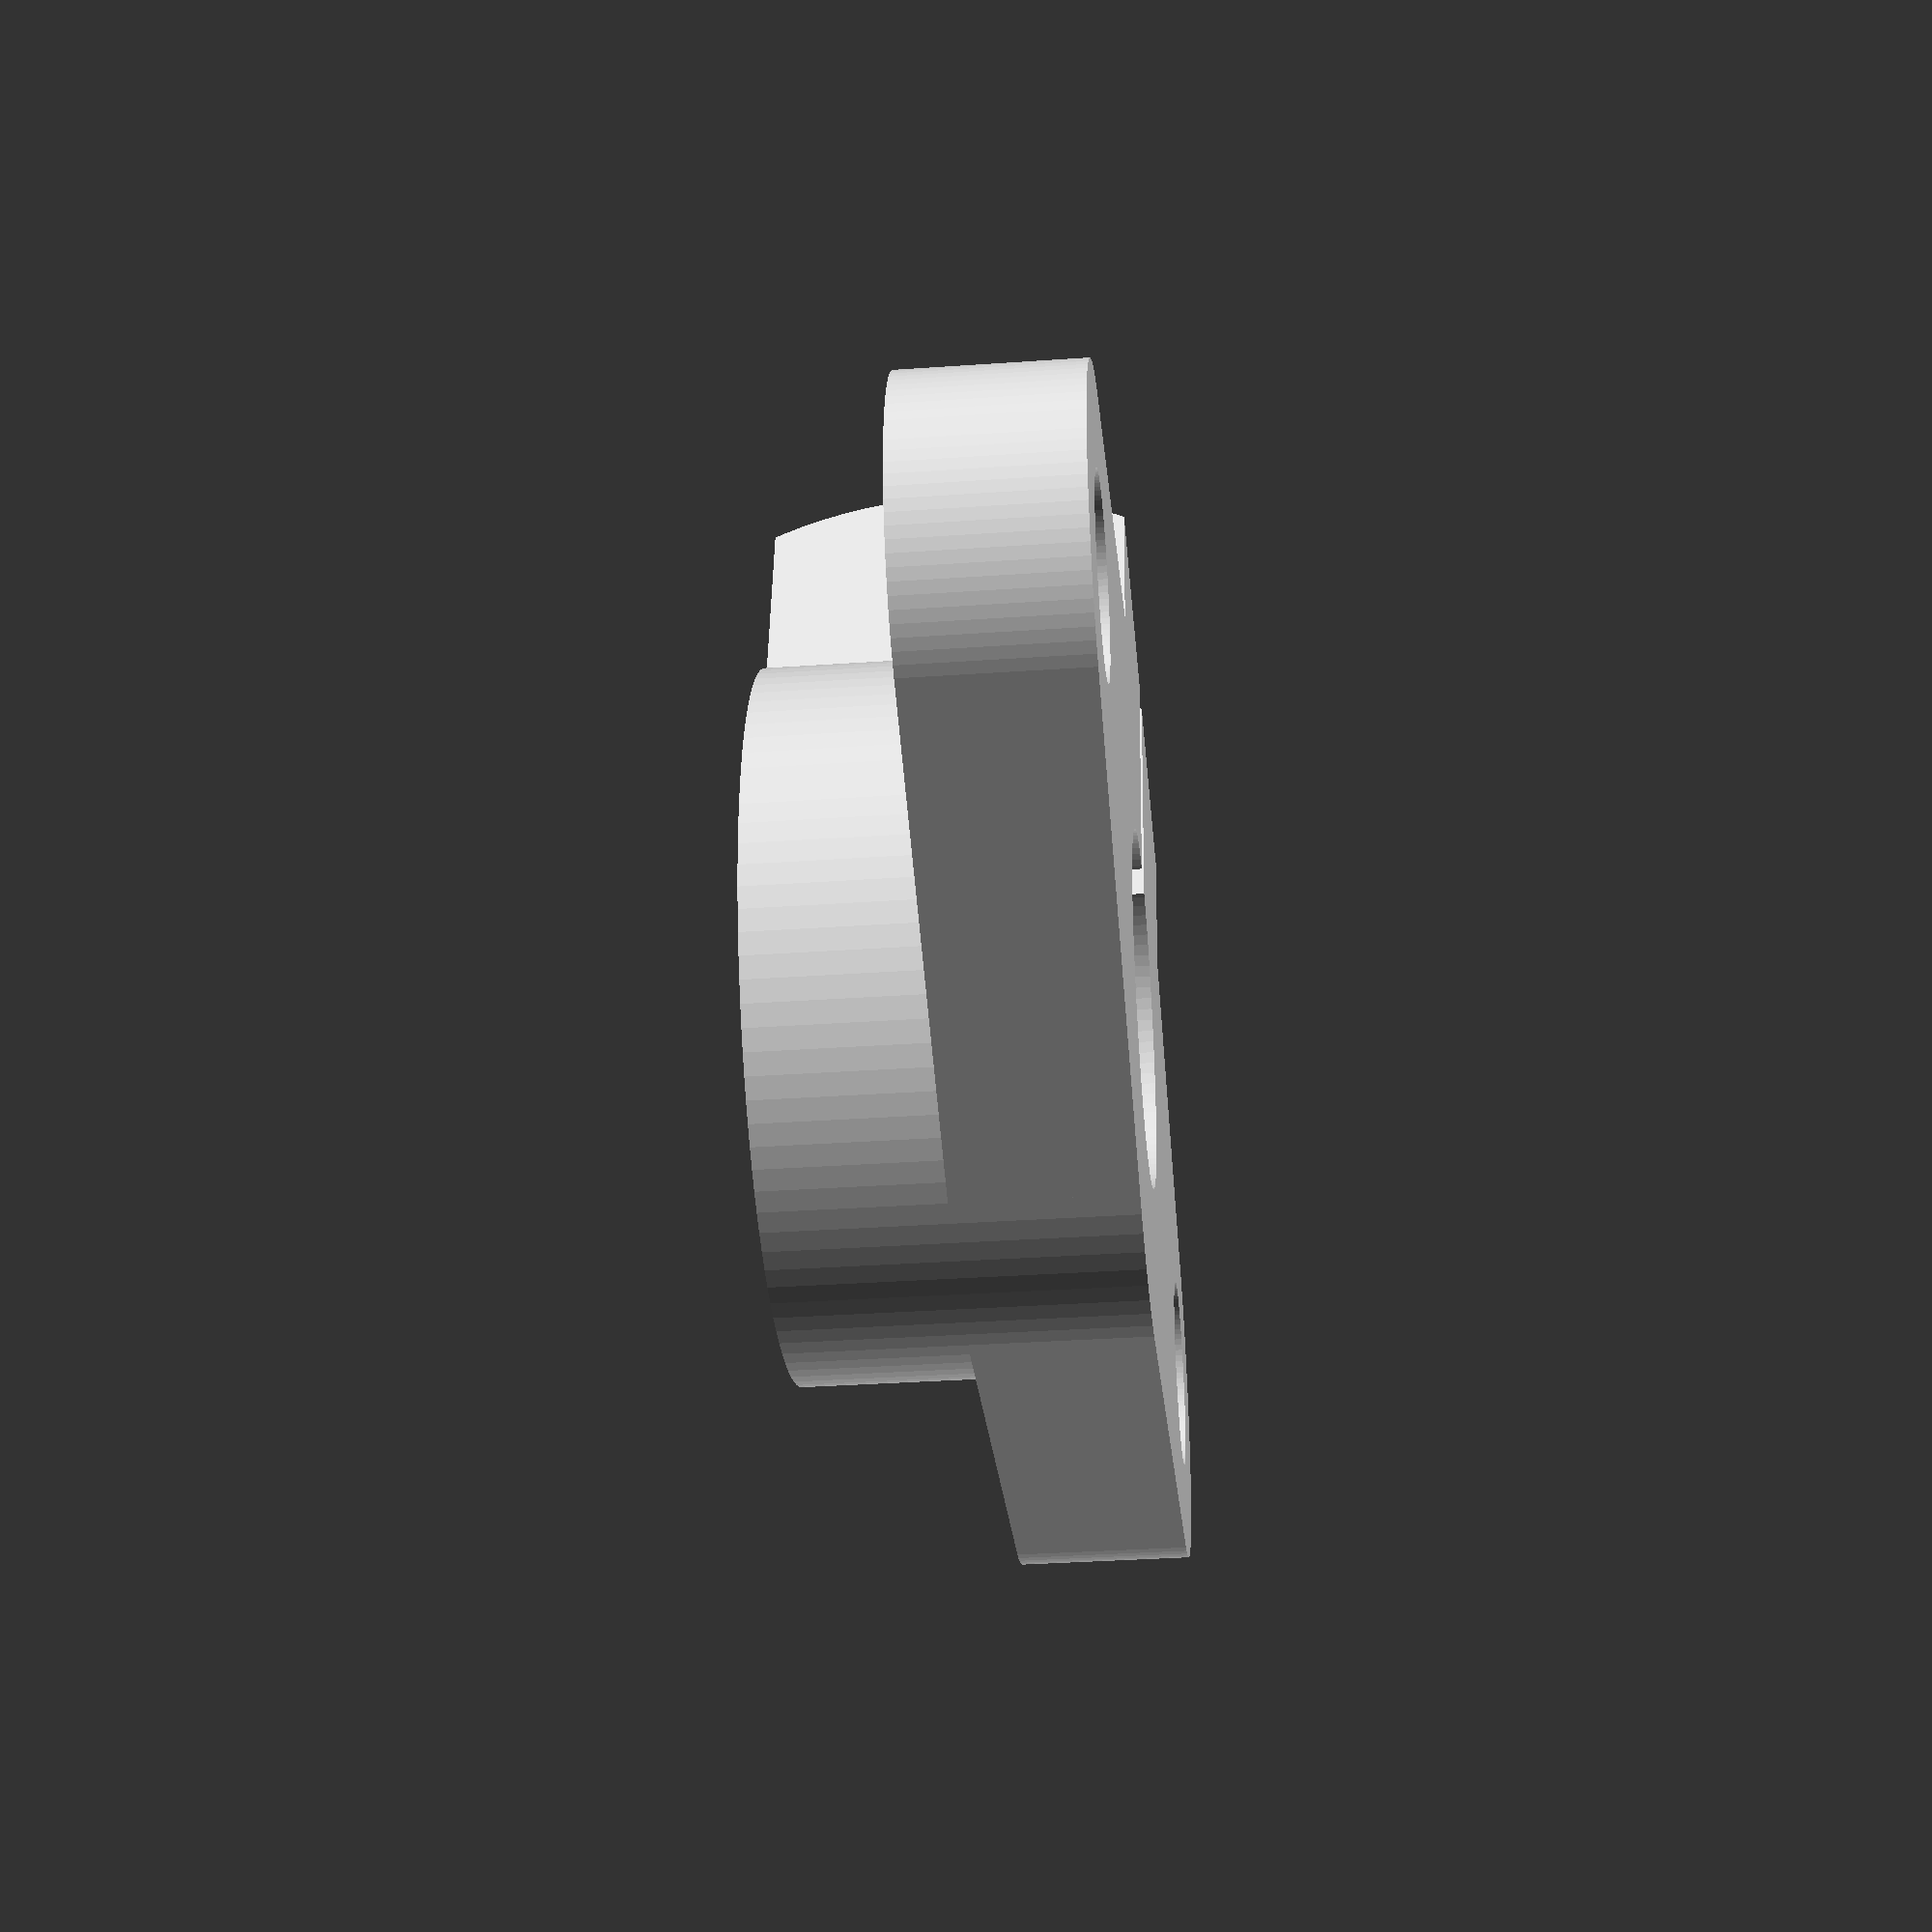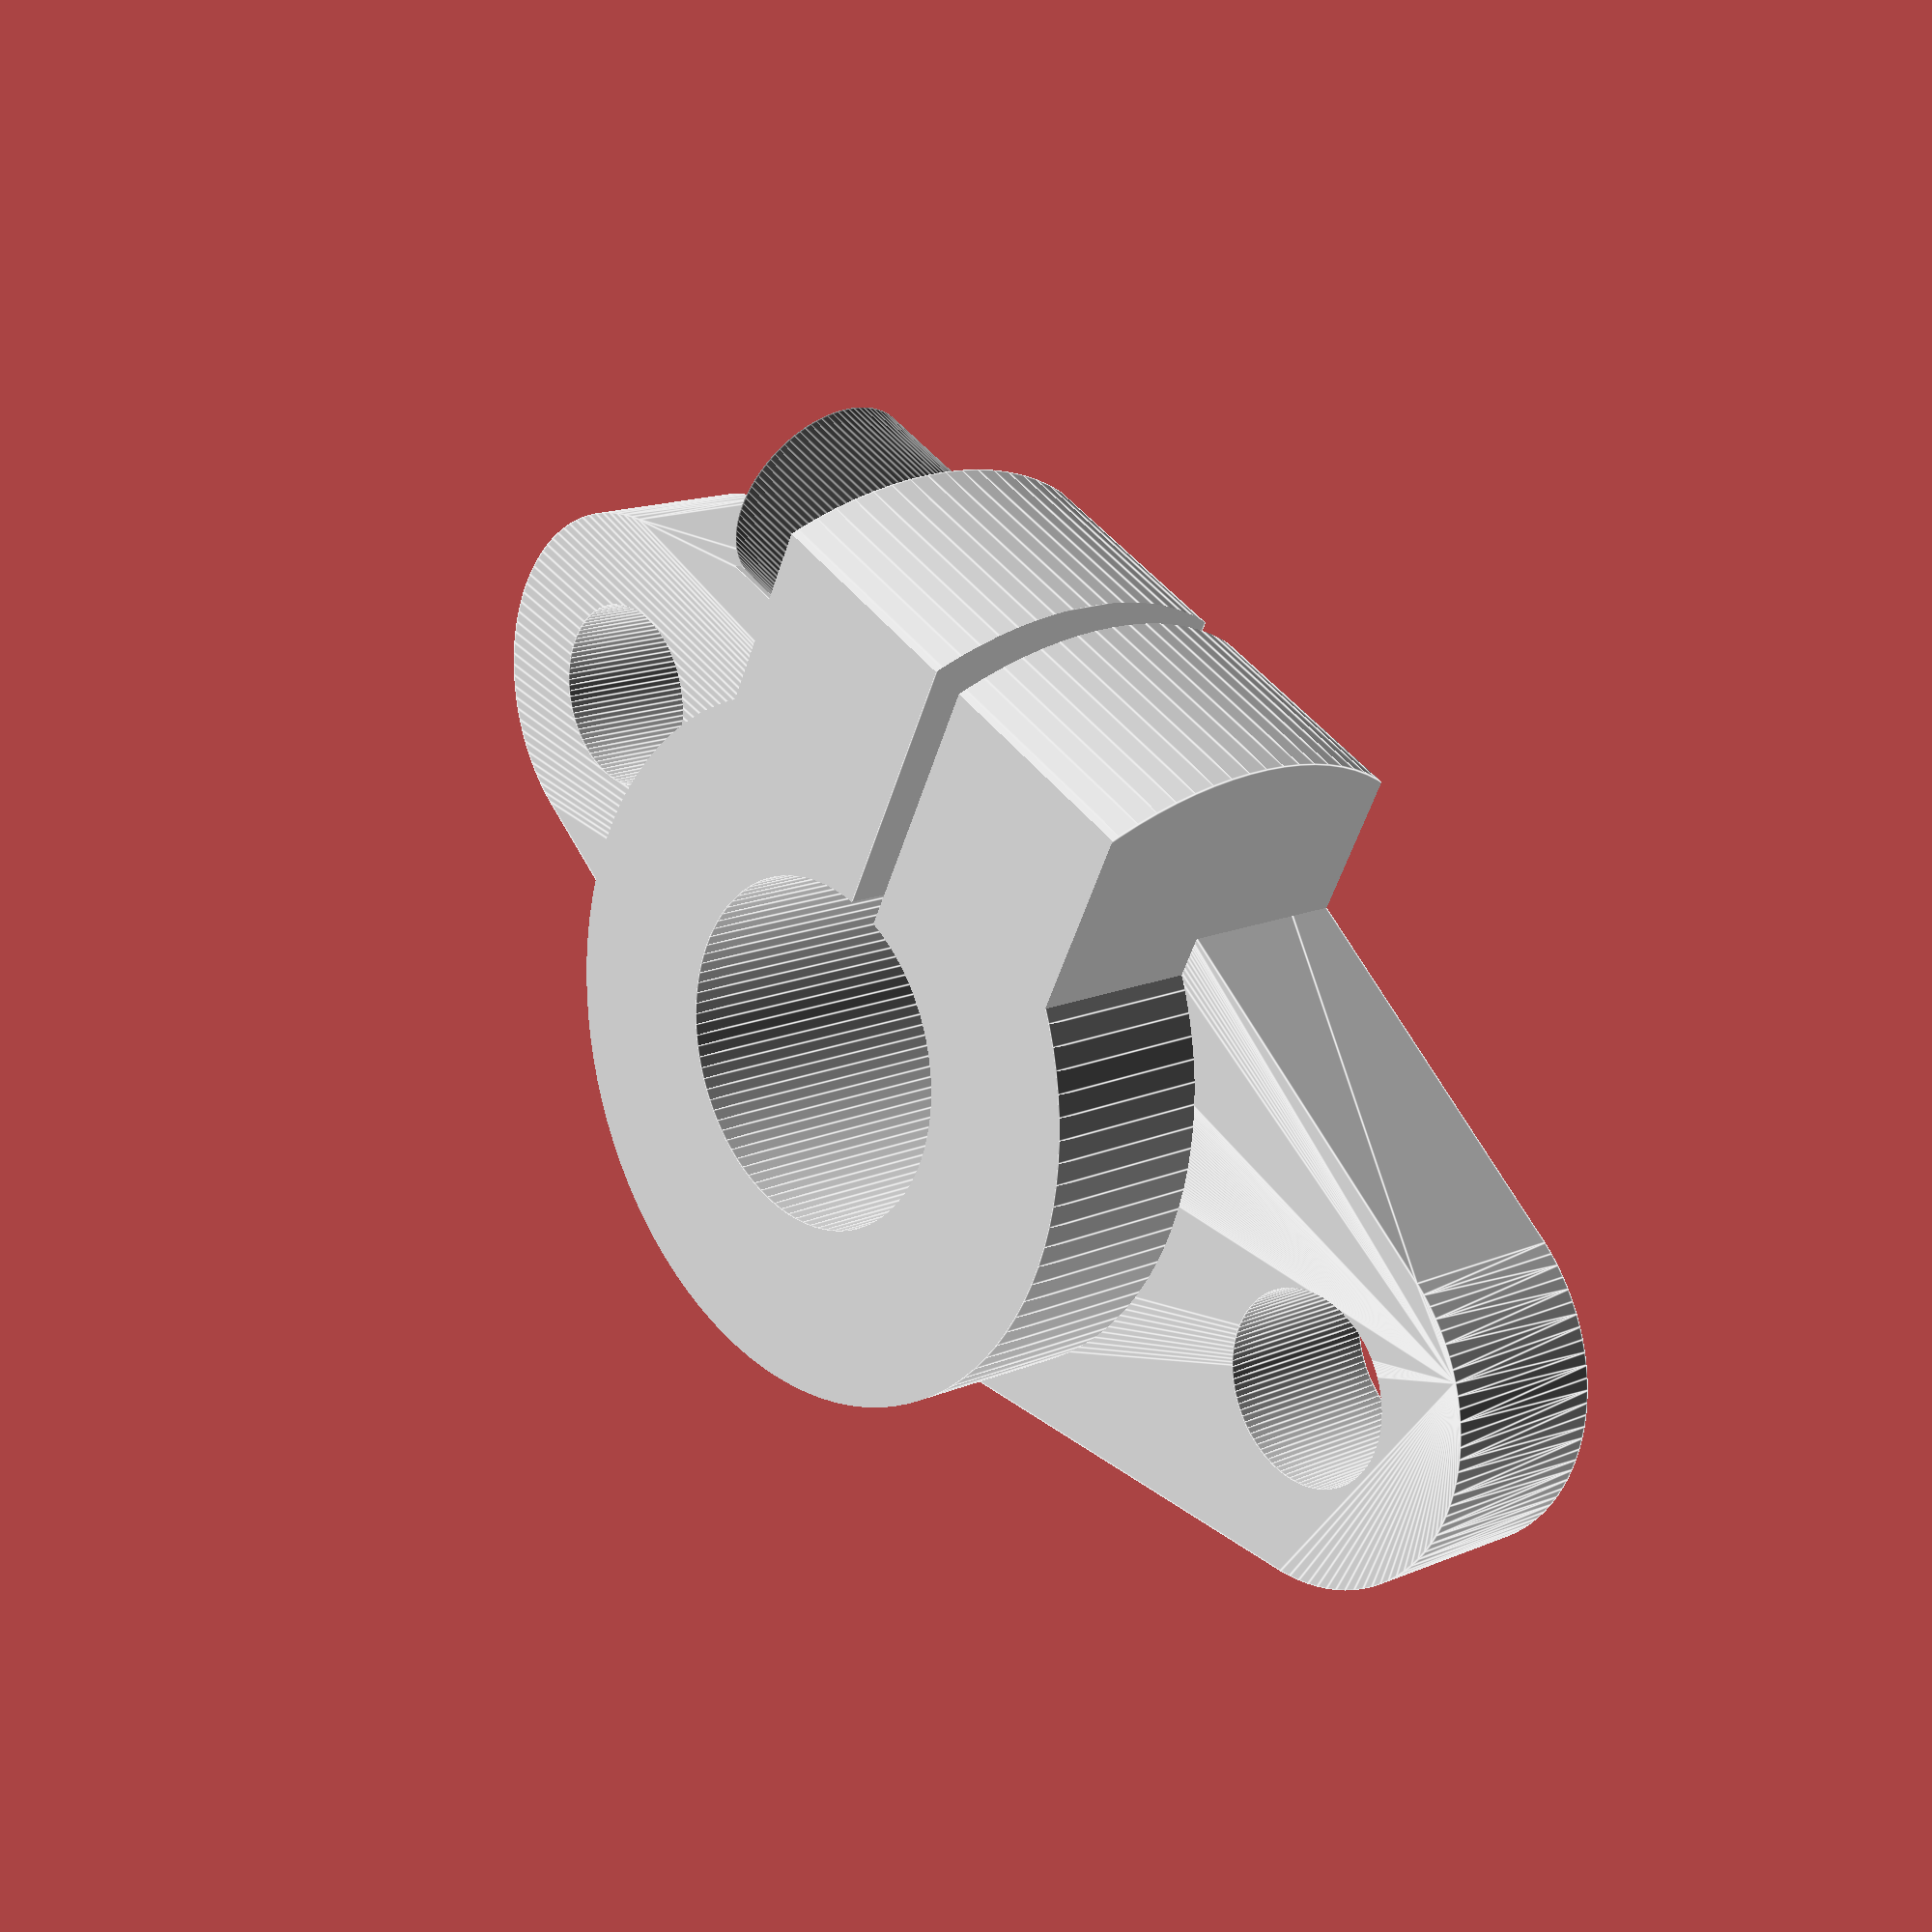
<openscad>
$fn=100;

module SHF10()
{
    color("gainsboro")
    {
        difference()
        {
            union()
            {
                cylinder(d=20,h=10);
                hull()
                {
                    cylinder(d=20,h=5);
                    for(i=[-1,1])
                        translate([16 * i,0,0])
                            cylinder(d=11,h=5);
                }
                translate([0,0,5])
                    rotate([0,90,0])
                        translate([0,-4,-7])
                            cylinder(d=20,h=14);
            }
            translate([0,0,-0.001])
                cylinder(d=10,h=10.002);
            for(i=[-1,1])
                translate([16 * i,0,-0.001])
                    cylinder(d=5.5,h=5.002);
            translate([0,0,9.999])
                cylinder(d=43.002,h=10);
            translate([0,0,-9.999])
                cylinder(d=43.002,h=10);
            rotate([0,90,0])
            {
                translate([-5,-10.5,0])
                    cylinder(d=4.5,h=7.001);
                translate([-5,-10.5,6.999])
                    cylinder(d=8,h=7.001);
            }
            translate([-0.5,-14.001,-0.001])
                cube([1,14,10.002]);
        }
    }
    // screw
    color([0.2,0.2,0.2])
    {
        rotate([0,90,0])
        {
            translate([-5,-10.5,-6])
                cylinder(d=4,h=13.001);
            difference()
            {
                translate([-5,-10.5,6.999])
                    cylinder(d=6,h=4);
                translate([-5,-10.5,8])
                    cylinder(d=4,h=3.001,$fn=6);
            }
        }
    }    
}

SHF10();


</openscad>
<views>
elev=34.1 azim=170.2 roll=95.4 proj=p view=wireframe
elev=344.9 azim=206.6 roll=47.7 proj=p view=edges
</views>
